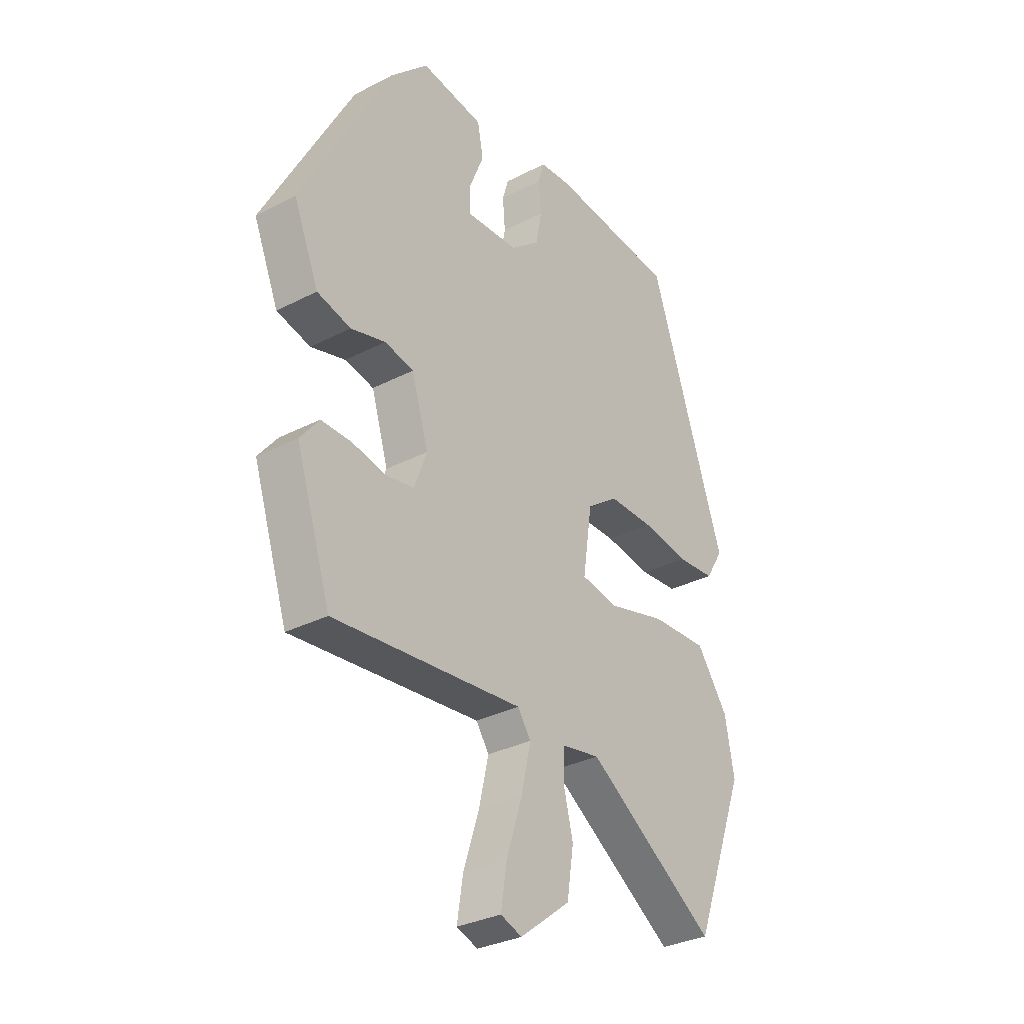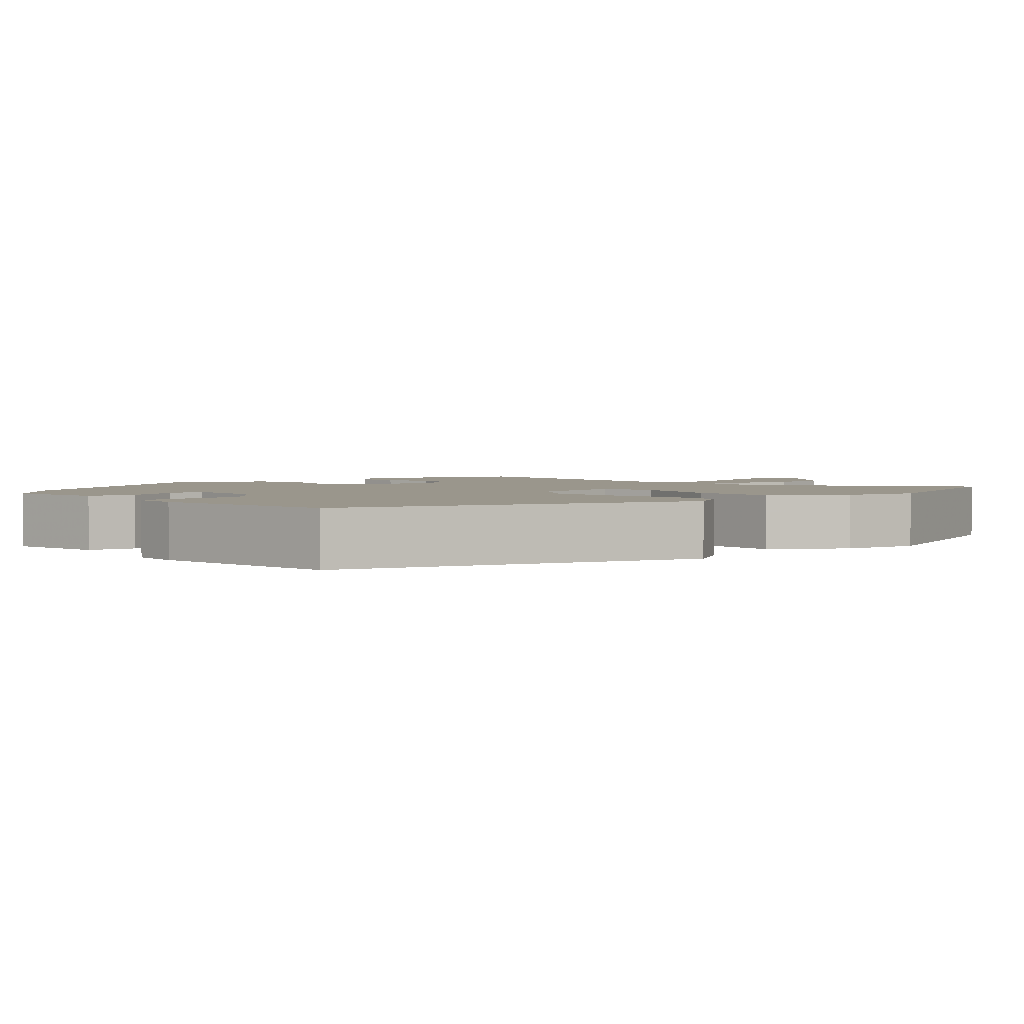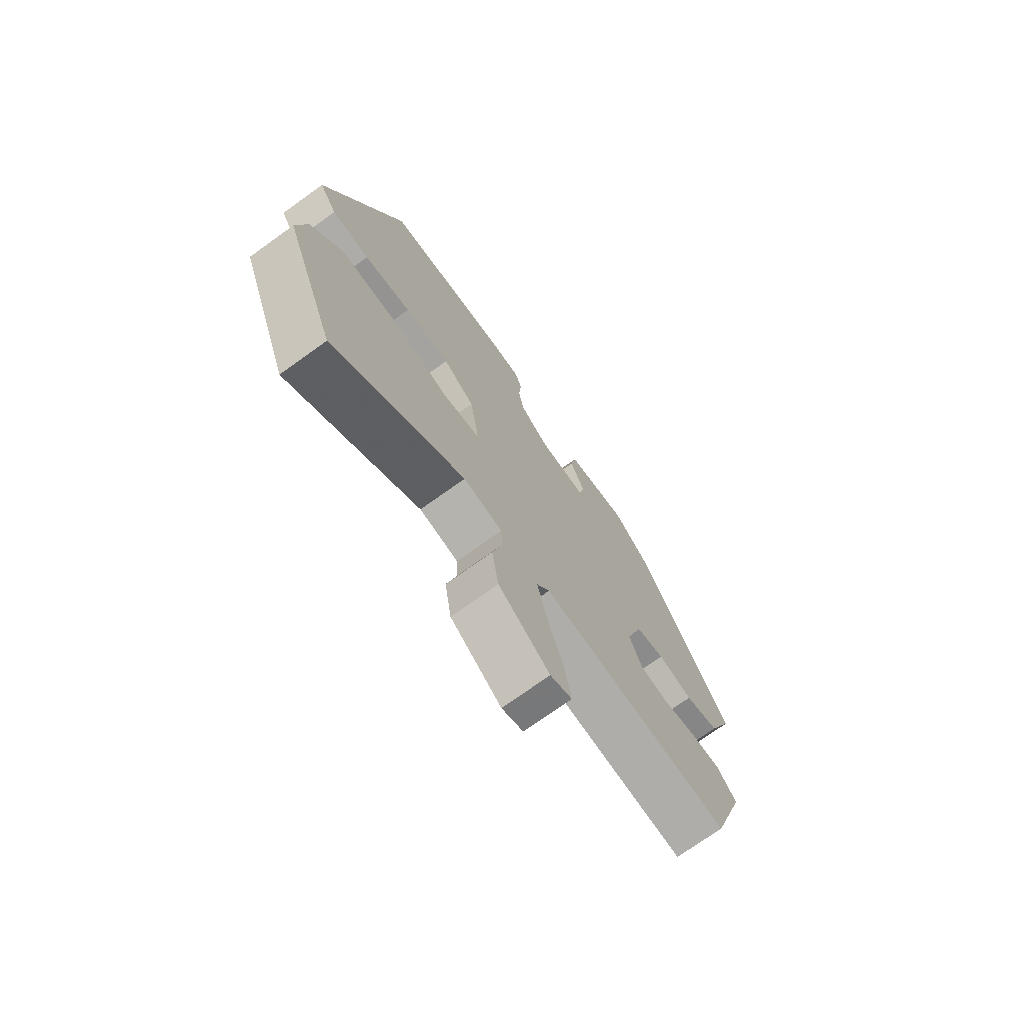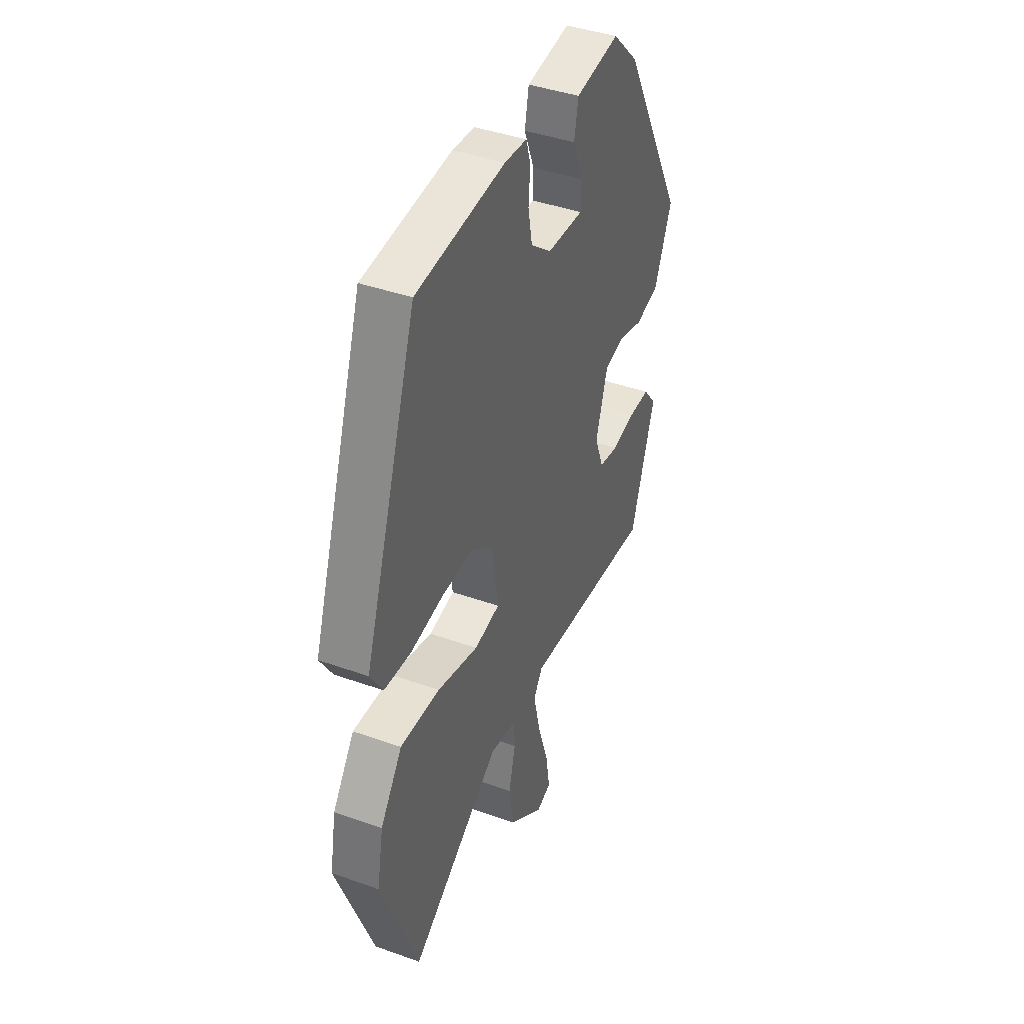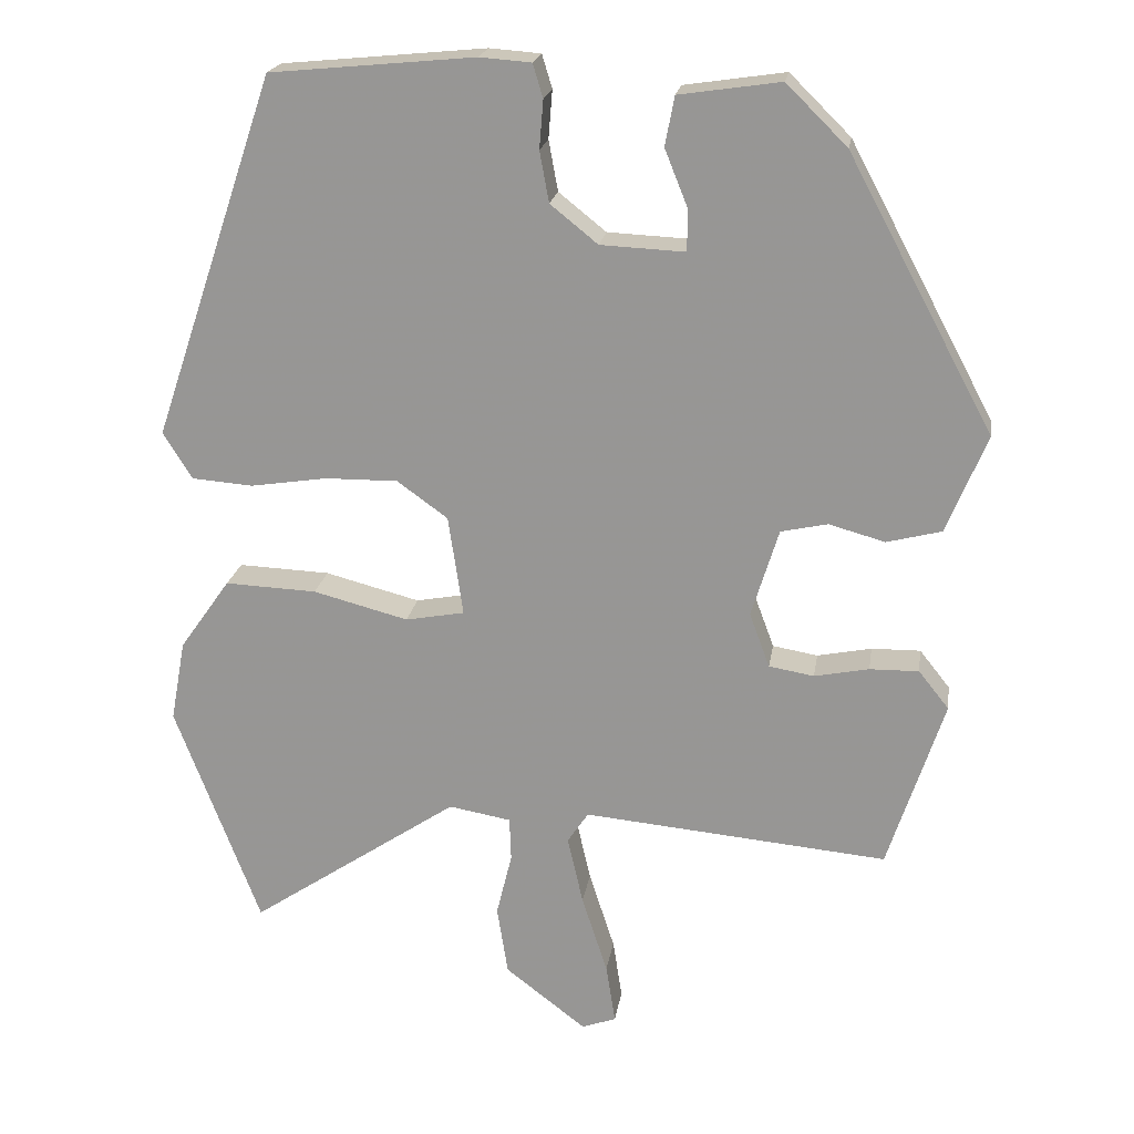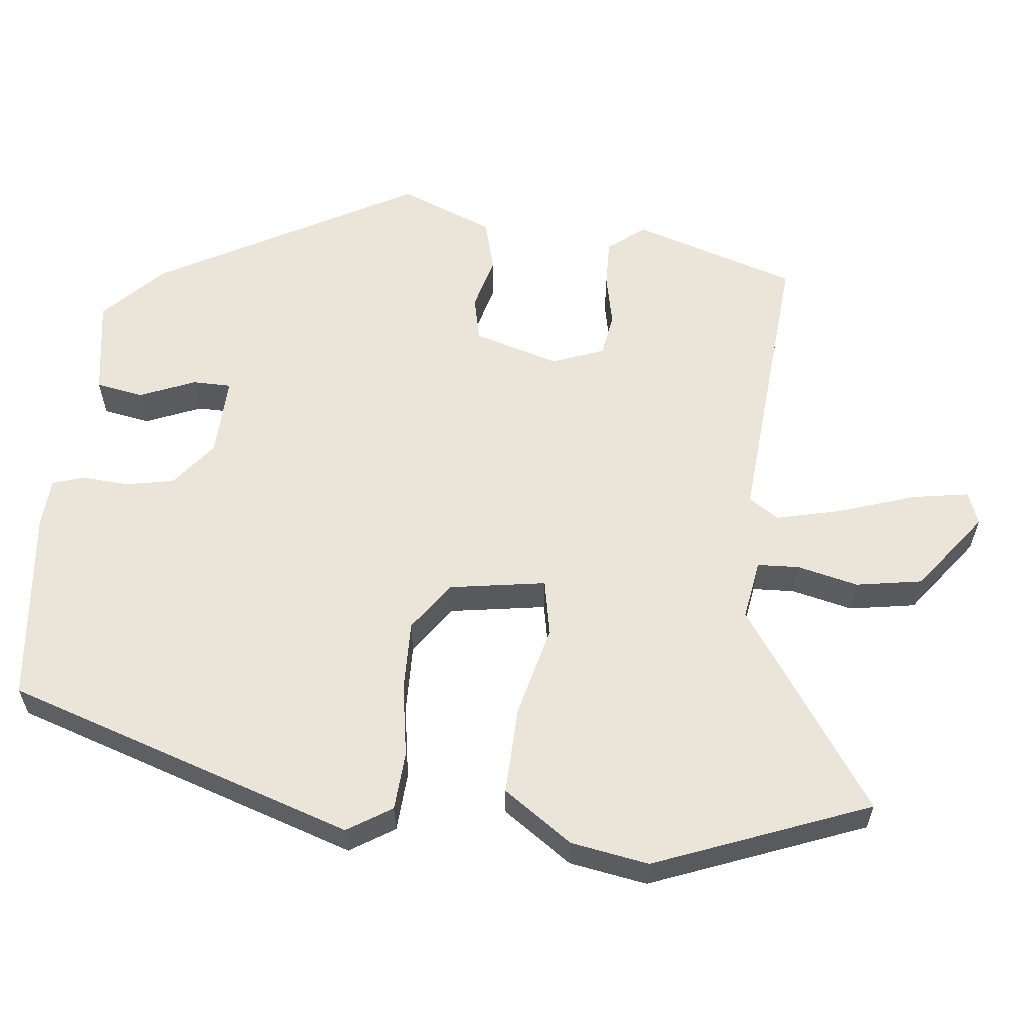
<metadata>
{"format":"obj","ext":"obj","renderer":"f3d","projection":"perspective","resolution":1024,"background":"white","views":[{"elev":-31.6,"azim":-53.8,"up":"+Z"},{"elev":2.5,"azim":47.1,"up":"+Y"},{"elev":-73.5,"azim":125.6,"up":"+Z"},{"elev":41.5,"azim":113.4,"up":"+Z"},{"elev":20.4,"azim":-171.3,"up":"+Z"},{"elev":59.4,"azim":95.6,"up":"+Y"}]}
</metadata>
<code>
v 0.553 0.07 -0.359
v 0.444 0.07 -0.647
v 0.175 0.07 -0.466
v 0.095 0.07 -0.48
v 0.093 0.07 -0.536
v 0.113 0.07 -0.618
v 0.099 0.07 -0.707
v -0.005 0.07 -0.787
v -0.049 0.07 -0.771
v -0.037 0.07 -0.694
v -0.004 0.07 -0.592
v 0.016 0.07 -0.504
v -0.011 0.07 -0.464
v -0.403 0.07 -0.5
v -0.475 0.07 -0.28
v -0.436 0.07 -0.231
v -0.373 0.07 -0.232
v -0.303 0.07 -0.246
v -0.245 0.07 -0.236
v -0.219 0.07 -0.166
v -0.254 0.07 -0.052
v -0.314 0.07 -0.039
v -0.386 0.07 -0.059
v -0.456 0.07 -0.041
v -0.508 0.07 0.085
v -0.321 0.07 0.434
v -0.243 0.07 0.511
v -0.113 0.07 0.492
v -0.101 0.07 0.429
v -0.131 0.07 0.354
v -0.13 0.07 0.302
v -0.022 0.07 0.307
v 0.039 0.07 0.356
v 0.051 0.07 0.421
v 0.046 0.07 0.483
v 0.059 0.07 0.526
v 0.125 0.07 0.531
v 0.387 0.07 0.506
v 0.545 0.07 0.04
v 0.508 0.07 -0.02
v 0.429 0.07 -0.026
v 0.331 0.07 -0.011
v 0.237 0.07 -0.01
v 0.172 0.07 -0.057
v 0.153 0.07 -0.186
v 0.229 0.07 -0.2
v 0.351 0.07 -0.168
v 0.469 0.07 -0.163
v 0.534 0.07 -0.255
v 0.553 0 -0.359
v 0.444 0 -0.647
v 0.175 0 -0.466
v 0.095 0 -0.48
v 0.093 0 -0.536
v 0.113 0 -0.618
v 0.099 0 -0.707
v -0.005 0 -0.787
v -0.049 0 -0.771
v -0.037 0 -0.694
v -0.004 0 -0.592
v 0.016 0 -0.504
v -0.011 0 -0.464
v -0.403 0 -0.5
v -0.475 0 -0.28
v -0.436 0 -0.231
v -0.373 0 -0.232
v -0.303 0 -0.246
v -0.245 0 -0.236
v -0.219 0 -0.166
v -0.254 0 -0.052
v -0.314 0 -0.039
v -0.386 0 -0.059
v -0.456 0 -0.041
v -0.508 0 0.085
v -0.321 0 0.434
v -0.243 0 0.511
v -0.113 0 0.492
v -0.101 0 0.429
v -0.131 0 0.354
v -0.13 0 0.302
v -0.022 0 0.307
v 0.039 0 0.356
v 0.051 0 0.421
v 0.046 0 0.483
v 0.059 0 0.526
v 0.125 0 0.531
v 0.387 0 0.506
v 0.545 0 0.04
v 0.508 0 -0.02
v 0.429 0 -0.026
v 0.331 0 -0.011
v 0.237 0 -0.01
v 0.172 0 -0.057
v 0.153 0 -0.186
v 0.229 0 -0.2
v 0.351 0 -0.168
v 0.469 0 -0.163
v 0.534 0 -0.255
f 46 47 48 49
f 46 49 1 2
f 45 46 2 3
f 39 40 41 42
f 39 42 43
f 38 39 43
f 37 38 43 44
f 34 35 36 37
f 33 34 37 44
f 27 28 29 30
f 27 30 31
f 26 27 31
f 25 26 31
f 22 23 24 25
f 21 22 25 31
f 20 21 31 32
f 15 16 17 18
f 13 14 15 18
f 13 18 19
f 8 9 10 11
f 8 11 12
f 5 6 7 8
f 4 5 8 12
f 45 3 4
f 45 4 12 13
f 32 33 44 45
f 20 32 45
f 13 19 20 45
f 98 97 96 95
f 51 50 98 95
f 52 51 95 94
f 91 90 89 88
f 92 91 88
f 92 88 87
f 93 92 87 86
f 86 85 84 83
f 93 86 83 82
f 79 78 77 76
f 80 79 76
f 80 76 75
f 80 75 74
f 74 73 72 71
f 80 74 71 70
f 81 80 70 69
f 67 66 65 64
f 67 64 63 62
f 68 67 62
f 60 59 58 57
f 61 60 57
f 57 56 55 54
f 61 57 54 53
f 53 52 94
f 62 61 53 94
f 94 93 82 81
f 94 81 69
f 94 69 68 62
f 1 50 51 2
f 2 51 52 3
f 3 52 53 4
f 4 53 54 5
f 5 54 55 6
f 6 55 56 7
f 7 56 57 8
f 8 57 58 9
f 9 58 59 10
f 10 59 60 11
f 11 60 61 12
f 12 61 62 13
f 13 62 63 14
f 14 63 64 15
f 15 64 65 16
f 16 65 66 17
f 17 66 67 18
f 18 67 68 19
f 19 68 69 20
f 20 69 70 21
f 21 70 71 22
f 22 71 72 23
f 23 72 73 24
f 24 73 74 25
f 25 74 75 26
f 26 75 76 27
f 27 76 77 28
f 28 77 78 29
f 29 78 79 30
f 30 79 80 31
f 31 80 81 32
f 32 81 82 33
f 33 82 83 34
f 34 83 84 35
f 35 84 85 36
f 36 85 86 37
f 37 86 87 38
f 38 87 88 39
f 39 88 89 40
f 40 89 90 41
f 41 90 91 42
f 42 91 92 43
f 43 92 93 44
f 44 93 94 45
f 45 94 95 46
f 46 95 96 47
f 47 96 97 48
f 48 97 98 49
f 49 98 50 1

</code>
